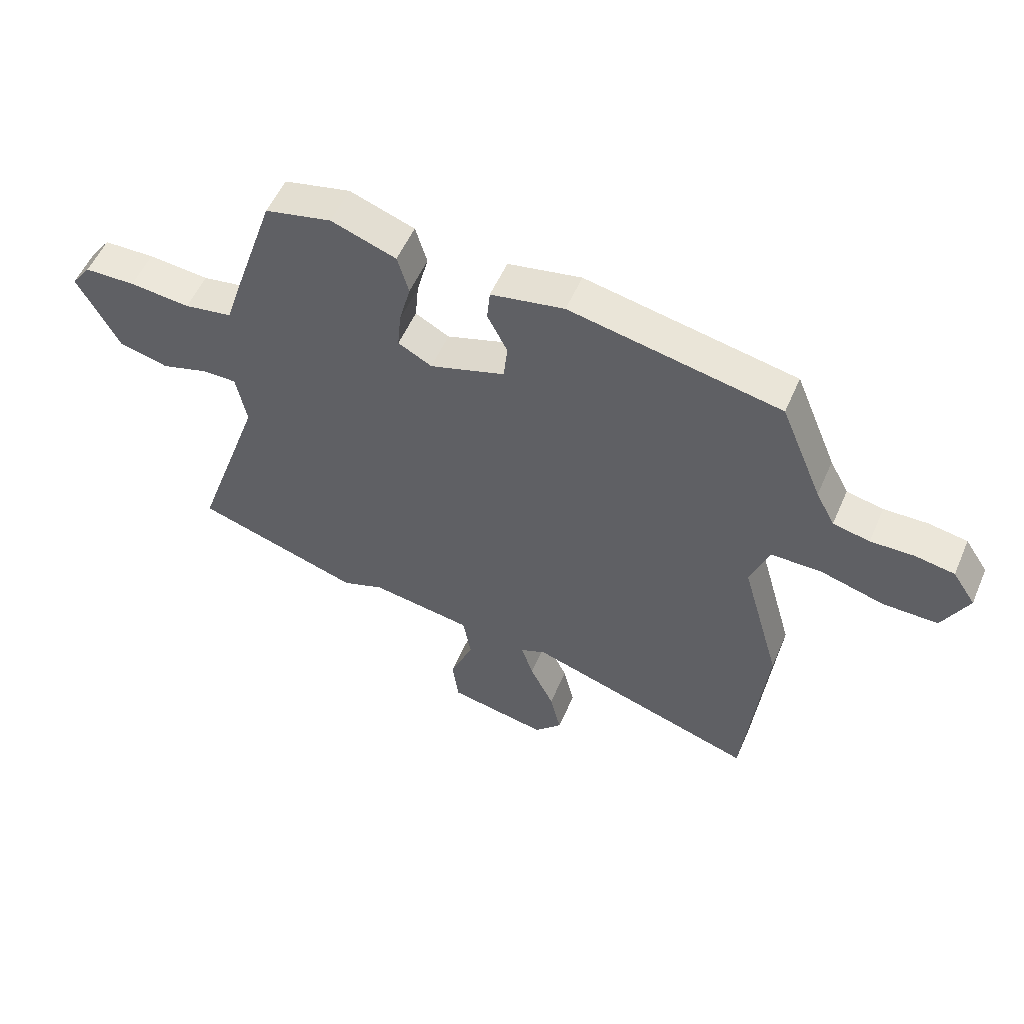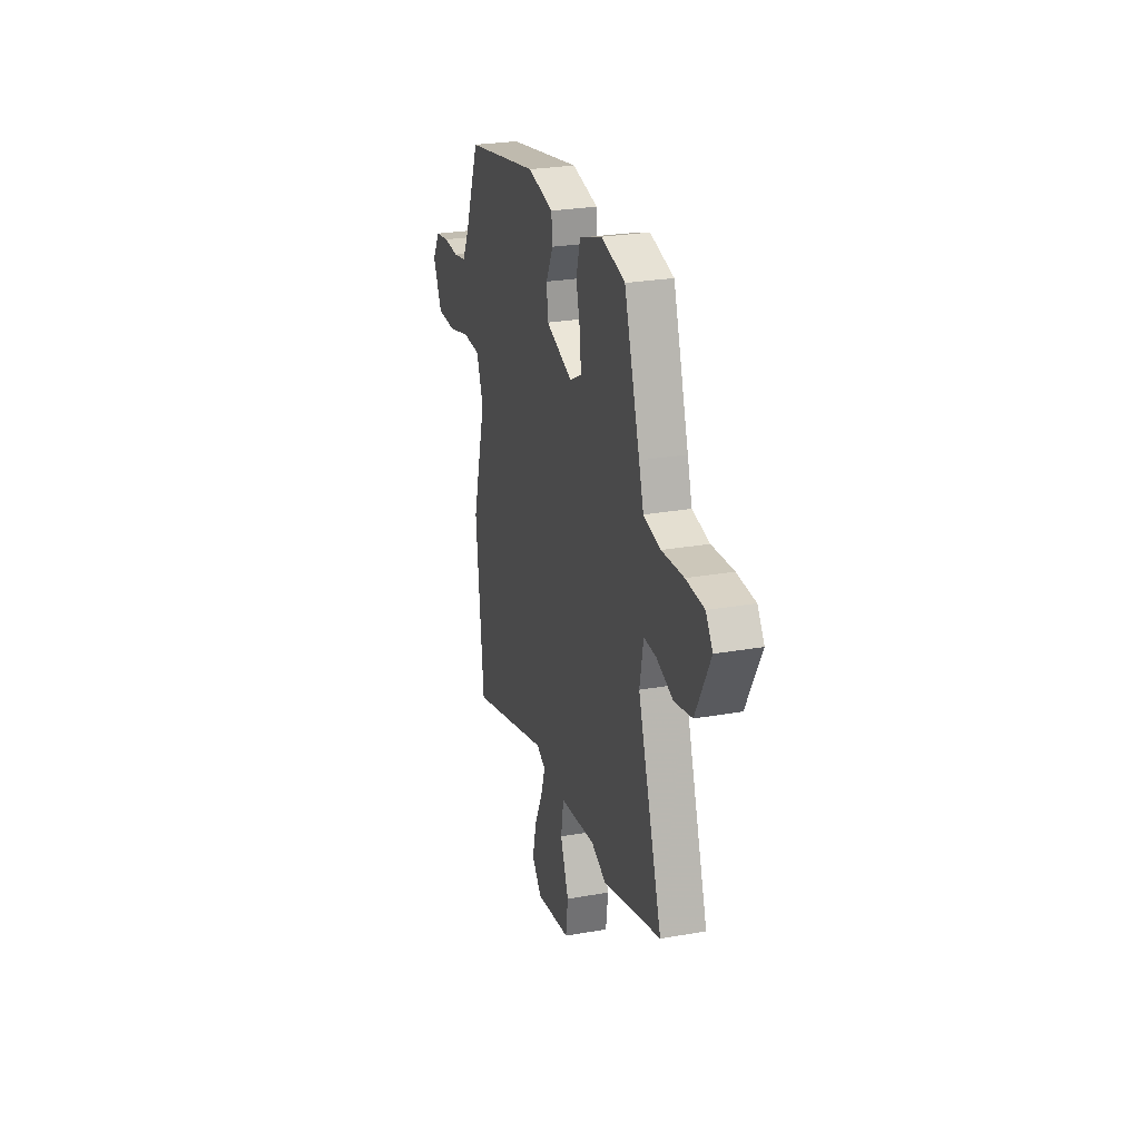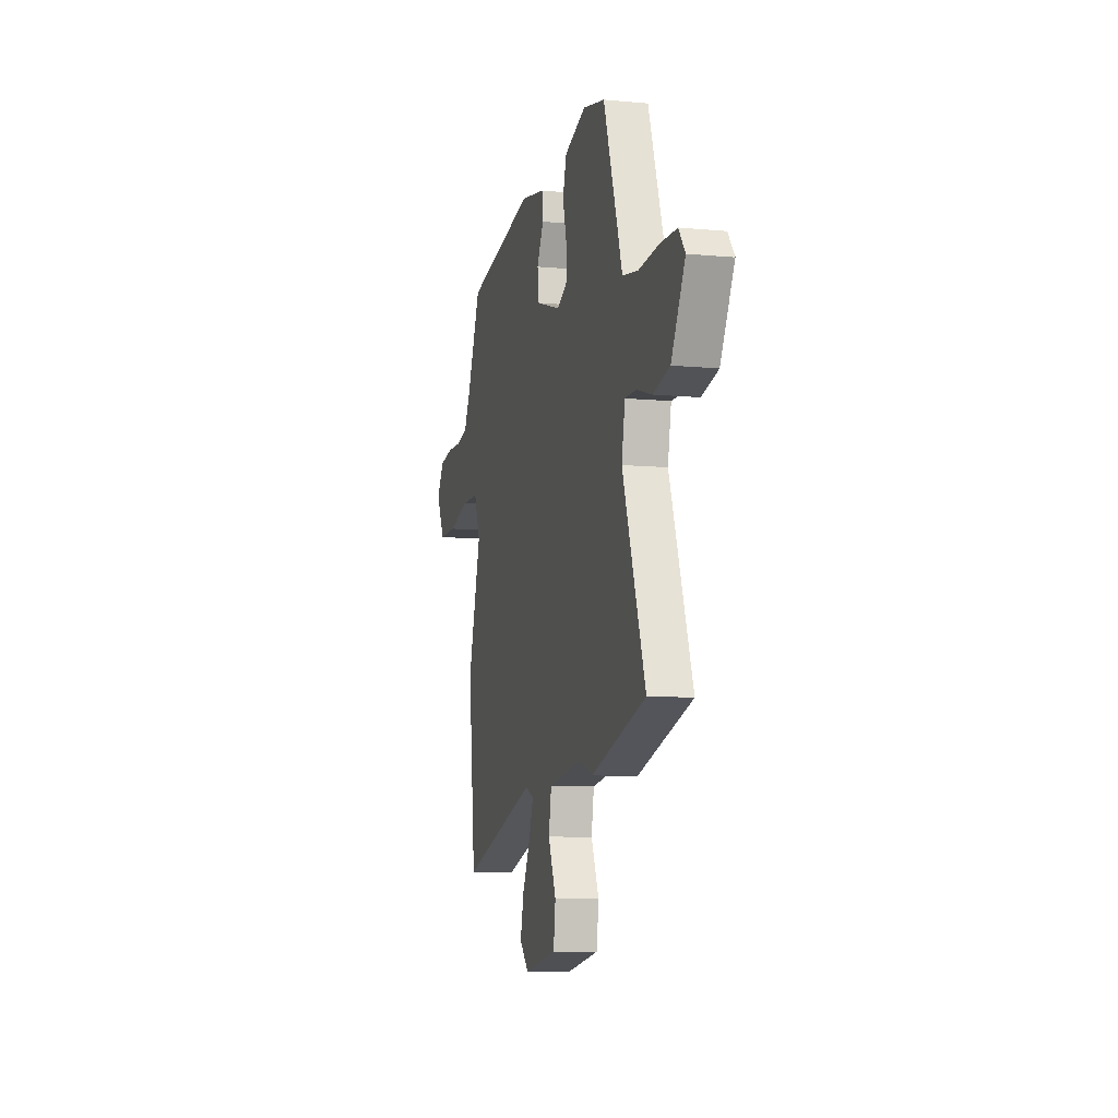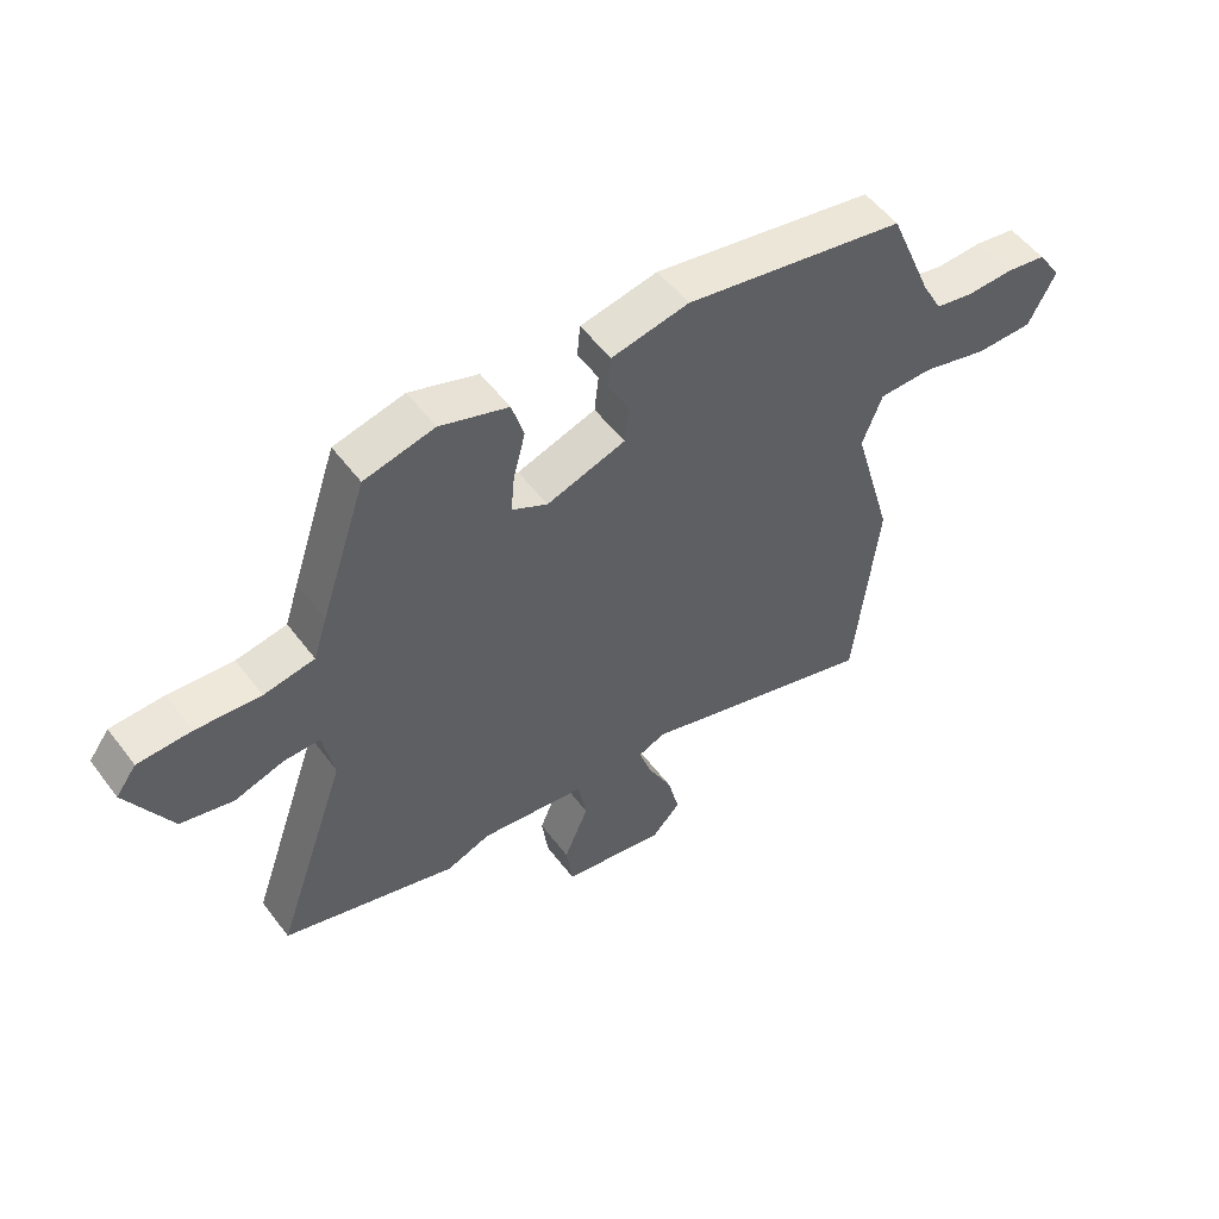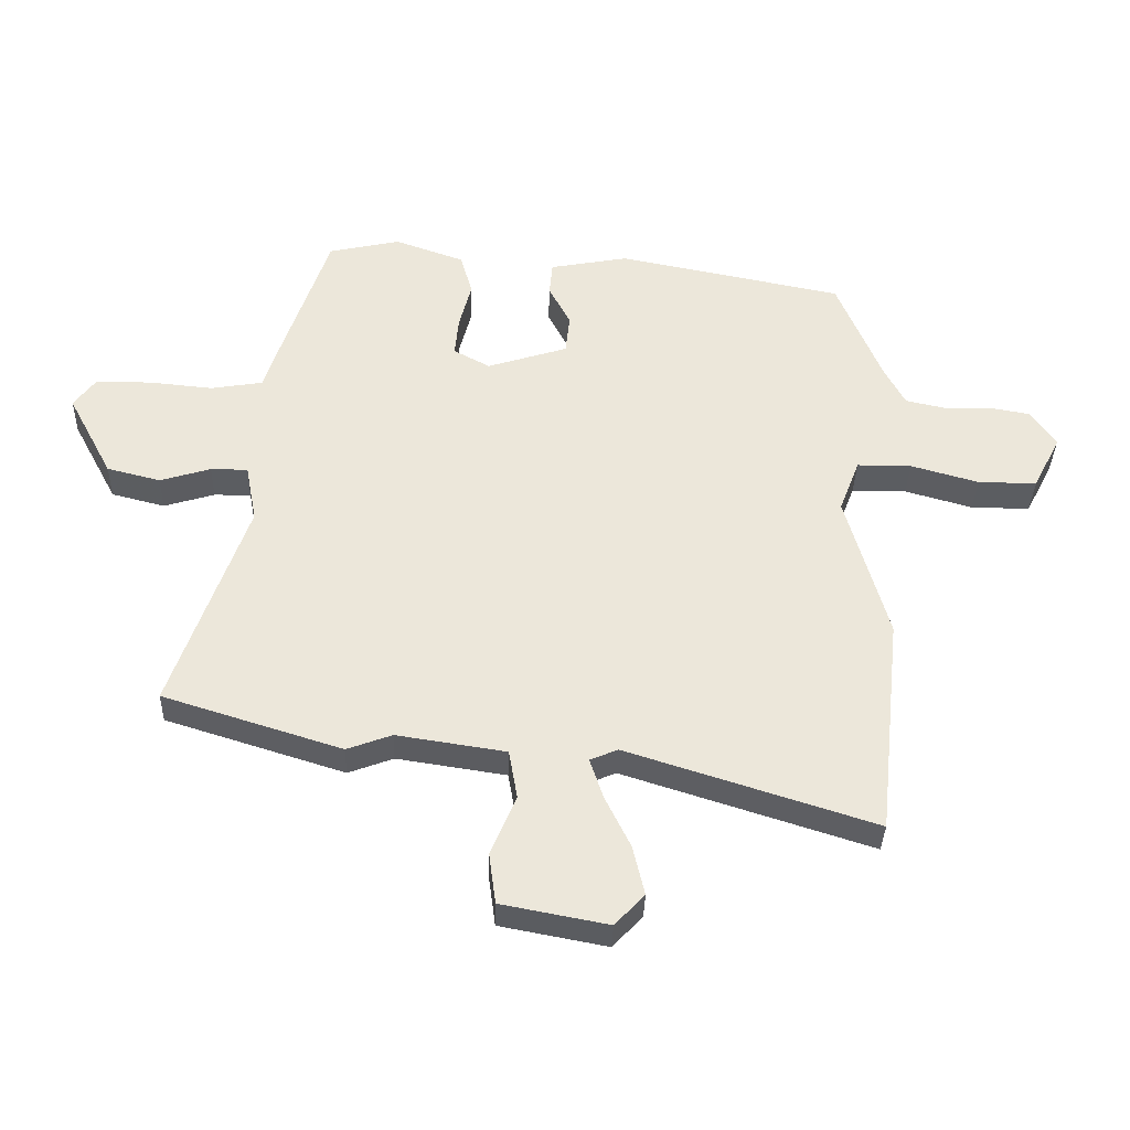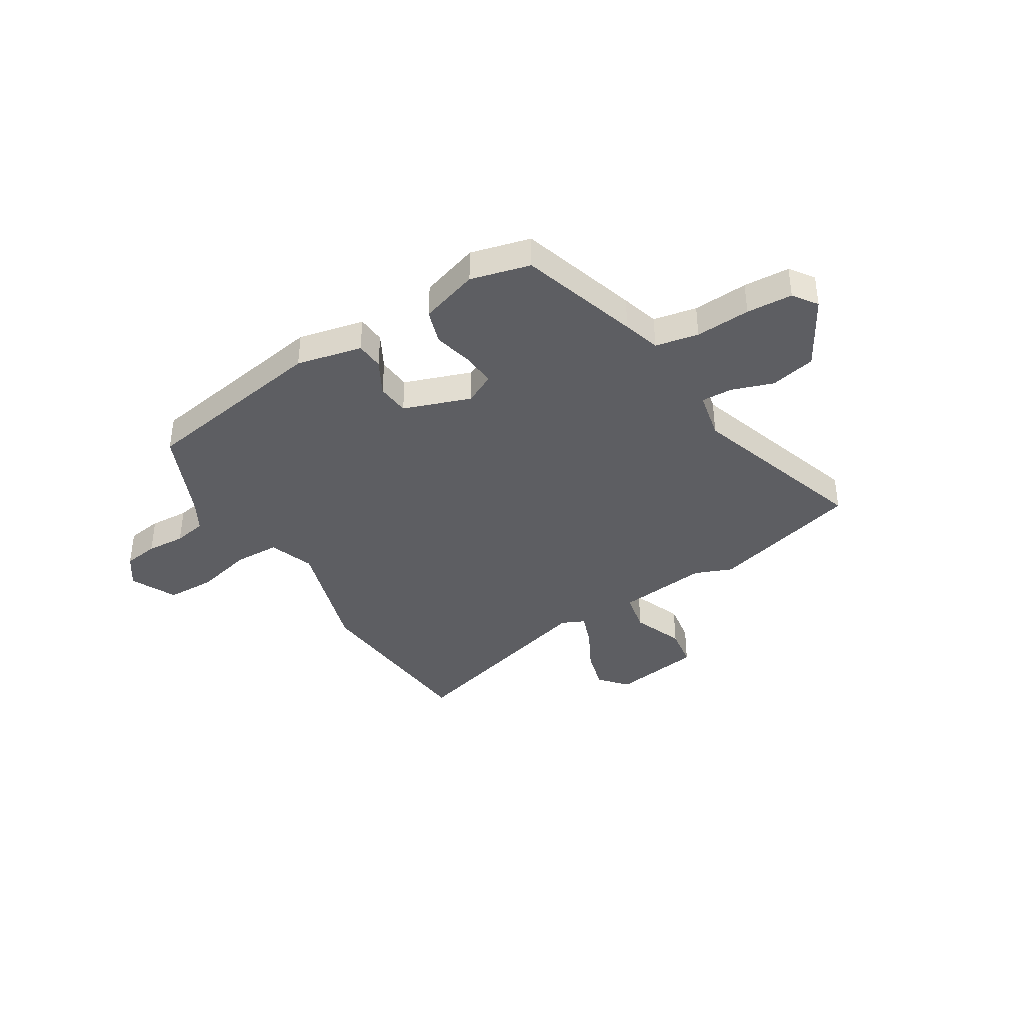
<metadata>
{"format":"obj","ext":"obj","renderer":"f3d","projection":"perspective","resolution":1024,"background":"white","views":[{"elev":54.3,"azim":-156.8,"up":"+Z"},{"elev":27.0,"azim":74.8,"up":"+Z"},{"elev":-8.7,"azim":75.7,"up":"+Z"},{"elev":53.8,"azim":143.7,"up":"+Z"},{"elev":-35.5,"azim":178.3,"up":"+Z"},{"elev":-38.5,"azim":30.0,"up":"+Y"}]}
</metadata>
<code>
v 0.628 0.07 -0.46
v 0.338 0.07 -0.551
v 0.265 0.07 -0.524
v 0.088 0.07 -0.551
v 0.074 0.07 -0.631
v 0.115 0.07 -0.729
v 0.104 0.07 -0.811
v -0.069 0.07 -0.844
v -0.117 0.07 -0.793
v -0.098 0.07 -0.713
v -0.056 0.07 -0.627
v -0.035 0.07 -0.563
v -0.08 0.07 -0.544
v -0.482 0.07 -0.672
v -0.52 0.07 -0.312
v -0.452 0.07 -0.071
v -0.485 0.07 0.016
v -0.574 0.07 0.016
v -0.684 0.07 -0.015
v -0.78 0.07 -0.016
v -0.825 0.07 0.072
v -0.785 0.07 0.132
v -0.717 0.07 0.144
v -0.641 0.07 0.142
v -0.577 0.07 0.156
v -0.544 0.07 0.218
v -0.471 0.07 0.395
v -0.104 0.07 0.468
v 0.024 0.07 0.444
v 0.029 0.07 0.389
v -0.006 0.07 0.321
v 0.001 0.07 0.257
v 0.132 0.07 0.215
v 0.191 0.07 0.247
v 0.185 0.07 0.312
v 0.165 0.07 0.389
v 0.185 0.07 0.457
v 0.298 0.07 0.497
v 0.414 0.07 0.471
v 0.491 0.07 0.241
v 0.514 0.07 0.169
v 0.598 0.07 0.155
v 0.704 0.07 0.165
v 0.793 0.07 0.163
v 0.827 0.07 0.117
v 0.754 0.07 -0.02
v 0.667 0.07 -0.042
v 0.585 0.07 -0.017
v 0.525 0.07 -0.017
v 0.507 0.07 -0.112
v 0.628 0 -0.46
v 0.338 0 -0.551
v 0.265 0 -0.524
v 0.088 0 -0.551
v 0.074 0 -0.631
v 0.115 0 -0.729
v 0.104 0 -0.811
v -0.069 0 -0.844
v -0.117 0 -0.793
v -0.098 0 -0.713
v -0.056 0 -0.627
v -0.035 0 -0.563
v -0.08 0 -0.544
v -0.482 0 -0.672
v -0.52 0 -0.312
v -0.452 0 -0.071
v -0.485 0 0.016
v -0.574 0 0.016
v -0.684 0 -0.015
v -0.78 0 -0.016
v -0.825 0 0.072
v -0.785 0 0.132
v -0.717 0 0.144
v -0.641 0 0.142
v -0.577 0 0.156
v -0.544 0 0.218
v -0.471 0 0.395
v -0.104 0 0.468
v 0.024 0 0.444
v 0.029 0 0.389
v -0.006 0 0.321
v 0.001 0 0.257
v 0.132 0 0.215
v 0.191 0 0.247
v 0.185 0 0.312
v 0.165 0 0.389
v 0.185 0 0.457
v 0.298 0 0.497
v 0.414 0 0.471
v 0.491 0 0.241
v 0.514 0 0.169
v 0.598 0 0.155
v 0.704 0 0.165
v 0.793 0 0.163
v 0.827 0 0.117
v 0.754 0 -0.02
v 0.667 0 -0.042
v 0.585 0 -0.017
v 0.525 0 -0.017
v 0.507 0 -0.112
f 45 46 47 48
f 45 48 49
f 42 43 44 45
f 42 45 49
f 41 42 49
f 40 41 49 50
f 38 39 40 50
f 35 36 37 38
f 34 35 38 50
f 28 29 30 31
f 26 27 28 31
f 25 26 31 32
f 24 25 32 33
f 22 23 24
f 21 22 24
f 18 19 20 21
f 17 18 21 24
f 13 14 15 16
f 12 13 16 17
f 8 9 10 11
f 8 11 12
f 5 6 7 8
f 4 5 8 12
f 3 4 12 17
f 33 34 50 1
f 3 17 24 33
f 1 2 3 33
f 98 97 96 95
f 99 98 95
f 95 94 93 92
f 99 95 92
f 99 92 91
f 100 99 91 90
f 100 90 89 88
f 88 87 86 85
f 100 88 85 84
f 81 80 79 78
f 81 78 77 76
f 82 81 76 75
f 83 82 75 74
f 74 73 72
f 74 72 71
f 71 70 69 68
f 74 71 68 67
f 66 65 64 63
f 67 66 63 62
f 61 60 59 58
f 62 61 58
f 58 57 56 55
f 62 58 55 54
f 67 62 54 53
f 51 100 84 83
f 83 74 67 53
f 83 53 52 51
f 1 51 52 2
f 2 52 53 3
f 3 53 54 4
f 4 54 55 5
f 5 55 56 6
f 6 56 57 7
f 7 57 58 8
f 8 58 59 9
f 9 59 60 10
f 10 60 61 11
f 11 61 62 12
f 12 62 63 13
f 13 63 64 14
f 14 64 65 15
f 15 65 66 16
f 16 66 67 17
f 17 67 68 18
f 18 68 69 19
f 19 69 70 20
f 20 70 71 21
f 21 71 72 22
f 22 72 73 23
f 23 73 74 24
f 24 74 75 25
f 25 75 76 26
f 26 76 77 27
f 27 77 78 28
f 28 78 79 29
f 29 79 80 30
f 30 80 81 31
f 31 81 82 32
f 32 82 83 33
f 33 83 84 34
f 34 84 85 35
f 35 85 86 36
f 36 86 87 37
f 37 87 88 38
f 38 88 89 39
f 39 89 90 40
f 40 90 91 41
f 41 91 92 42
f 42 92 93 43
f 43 93 94 44
f 44 94 95 45
f 45 95 96 46
f 46 96 97 47
f 47 97 98 48
f 48 98 99 49
f 49 99 100 50
f 50 100 51 1

</code>
